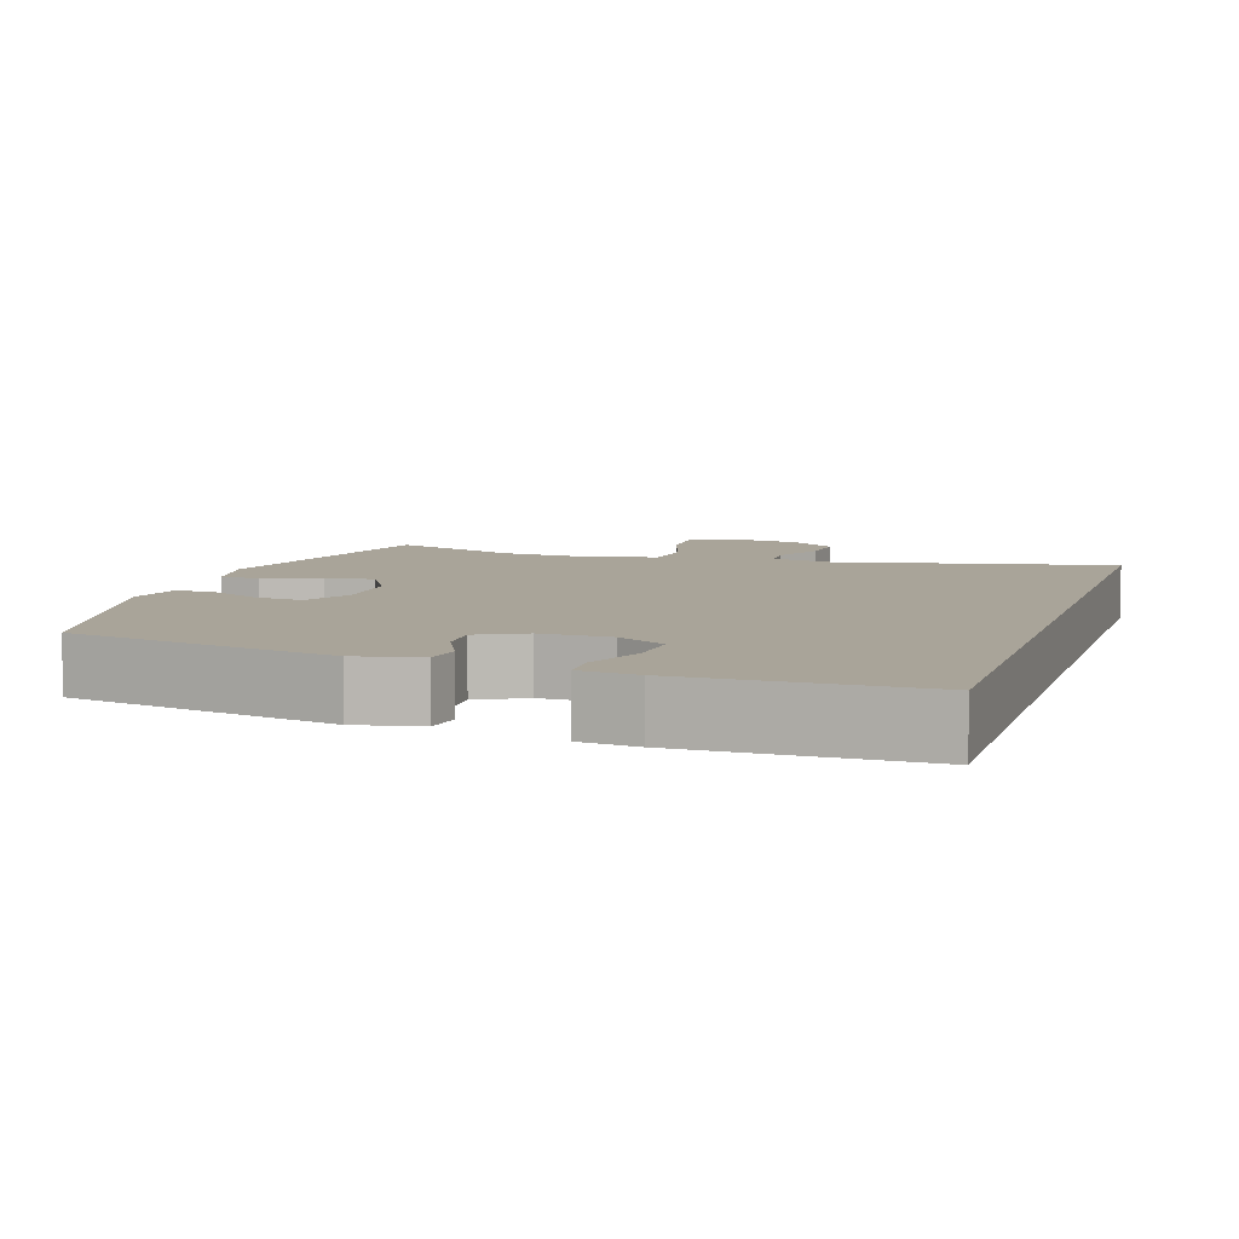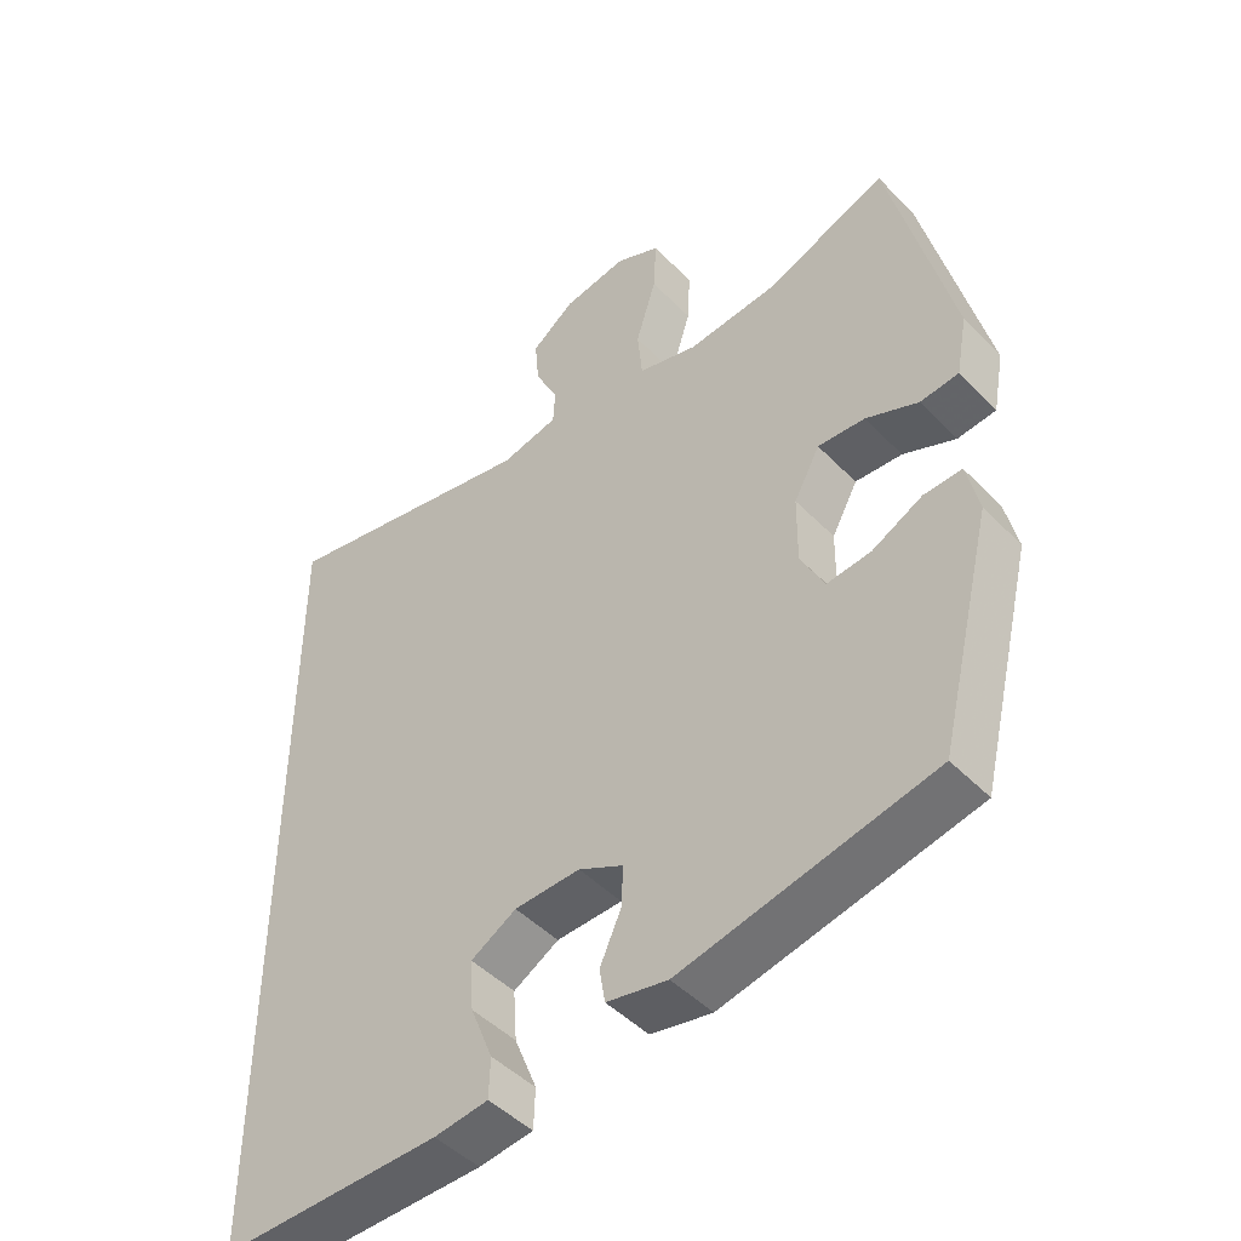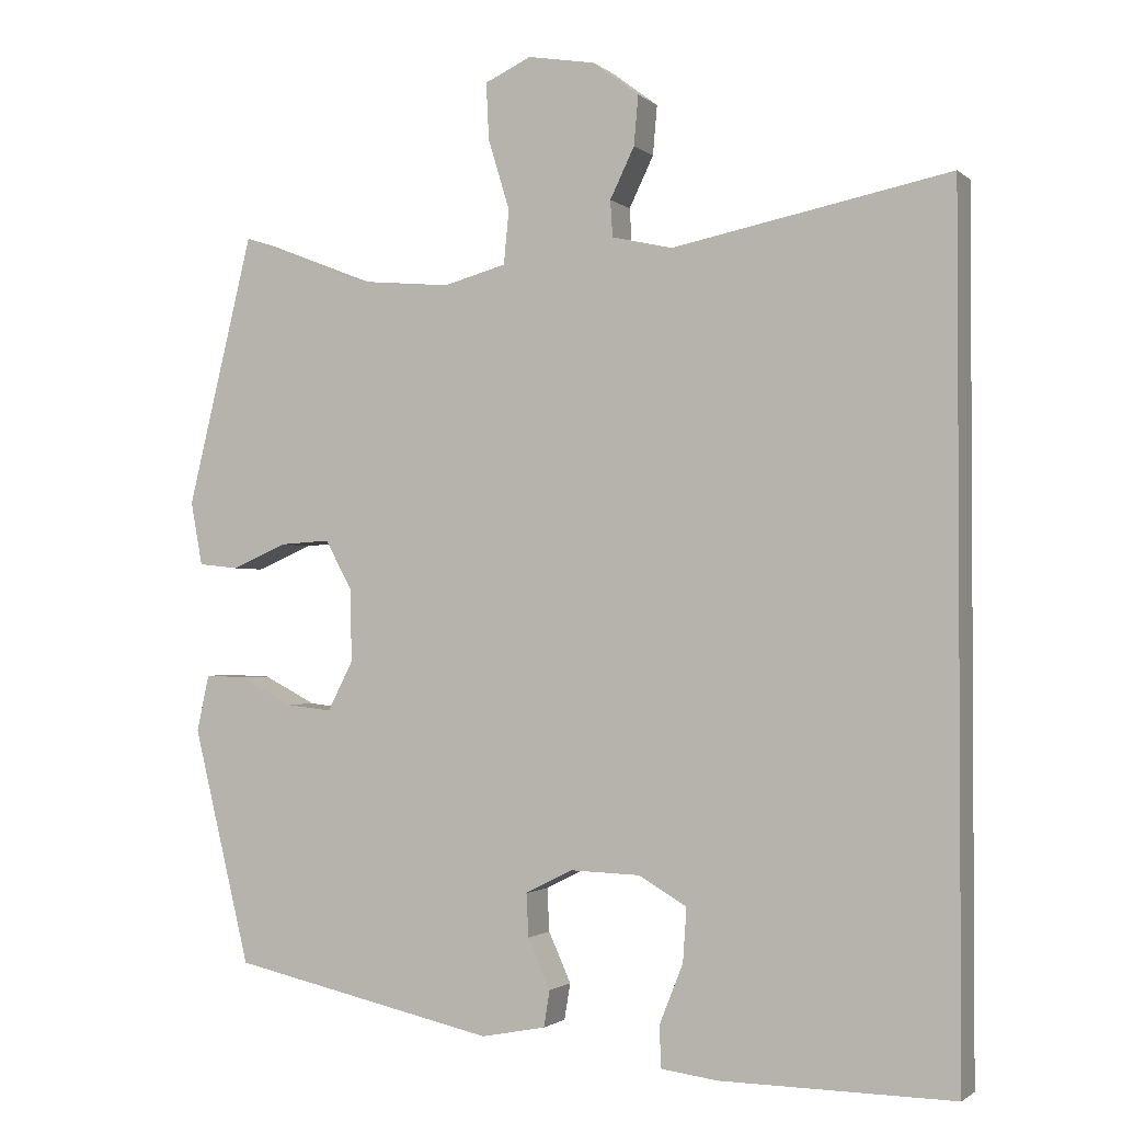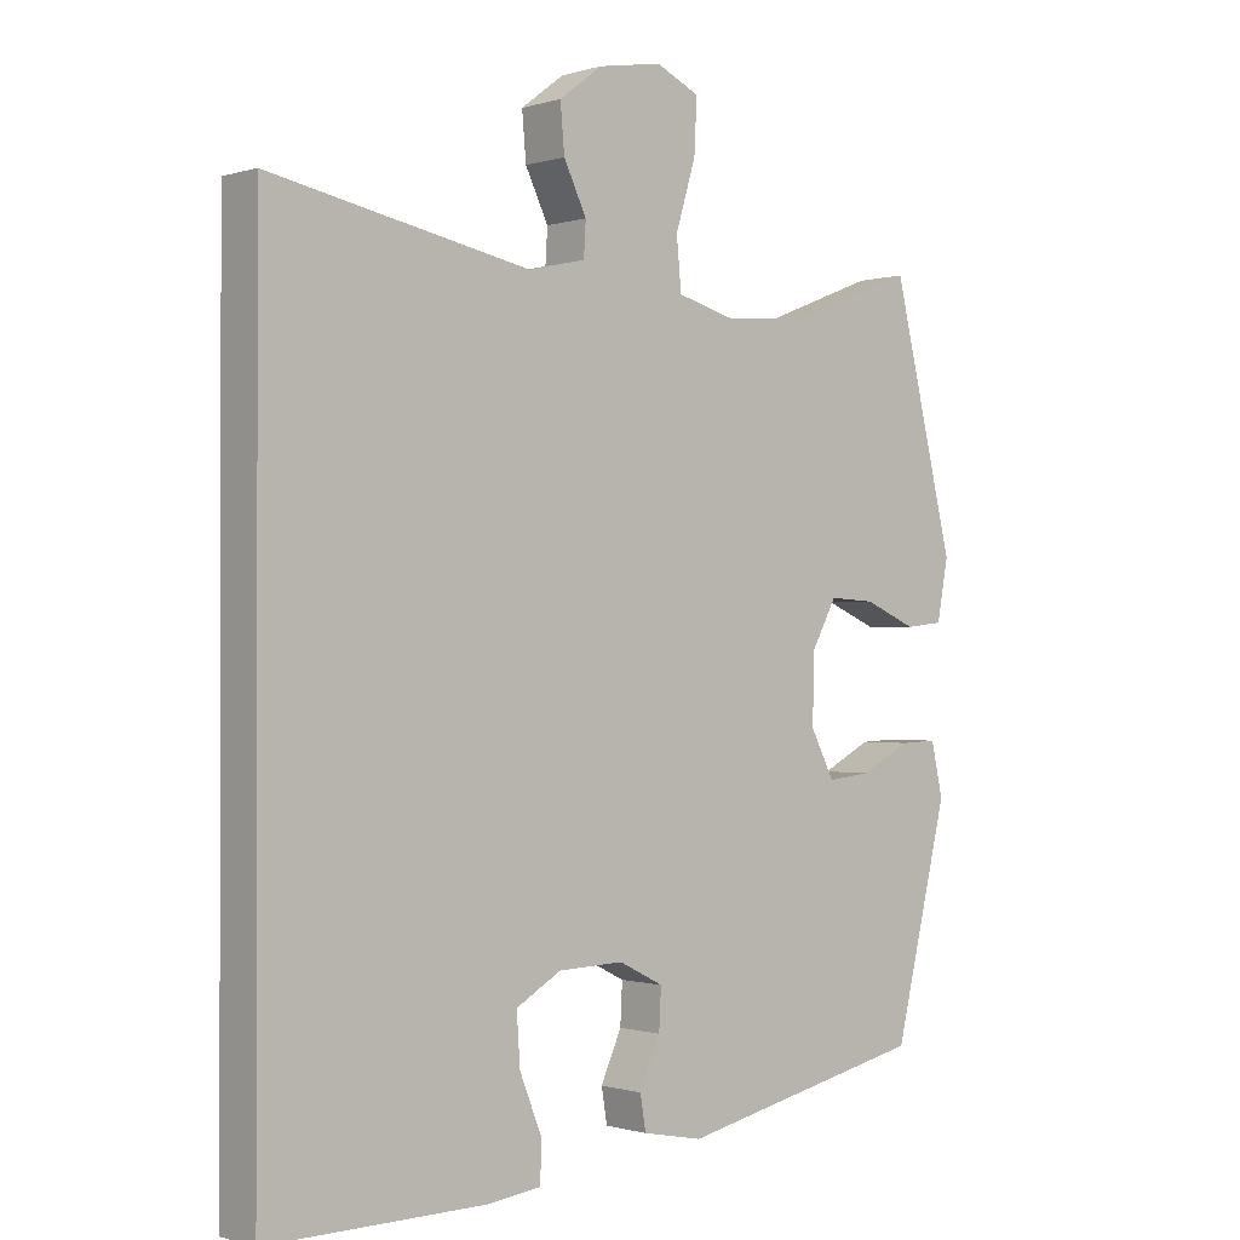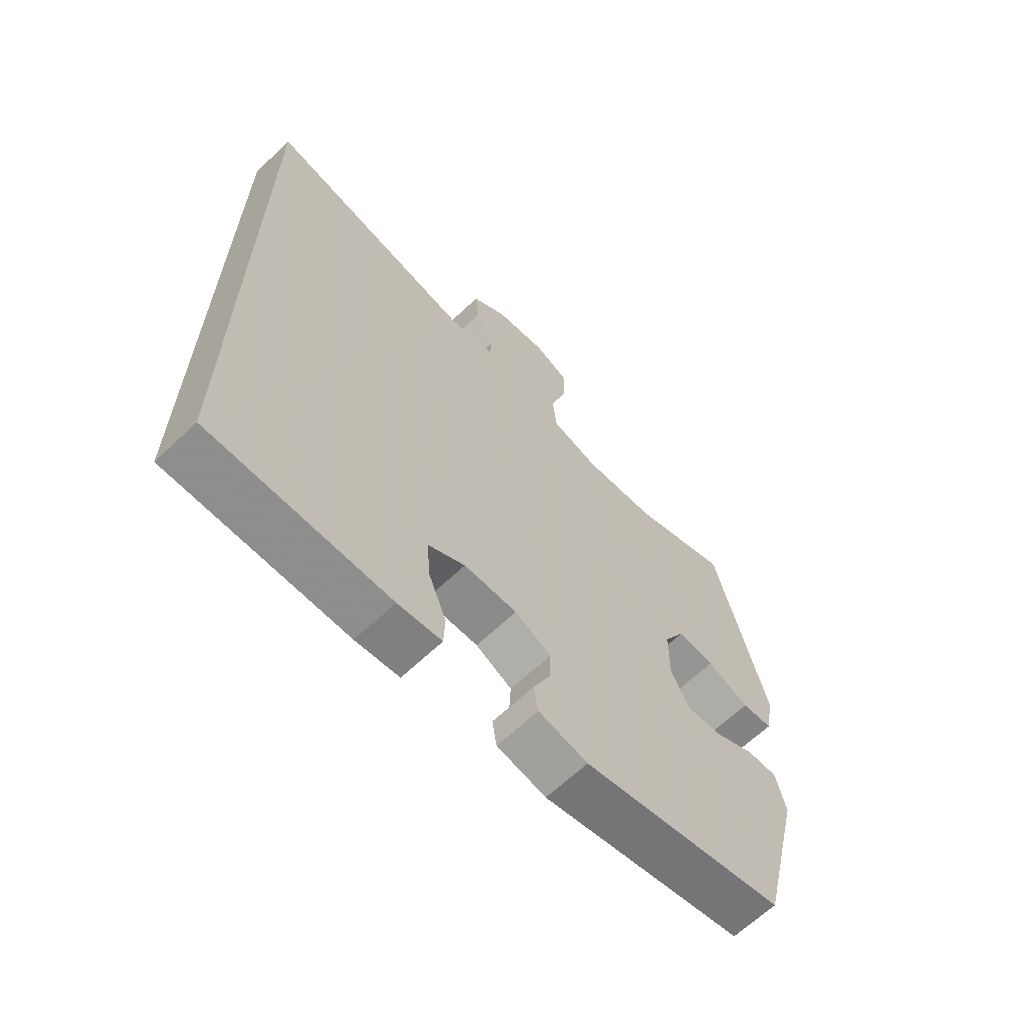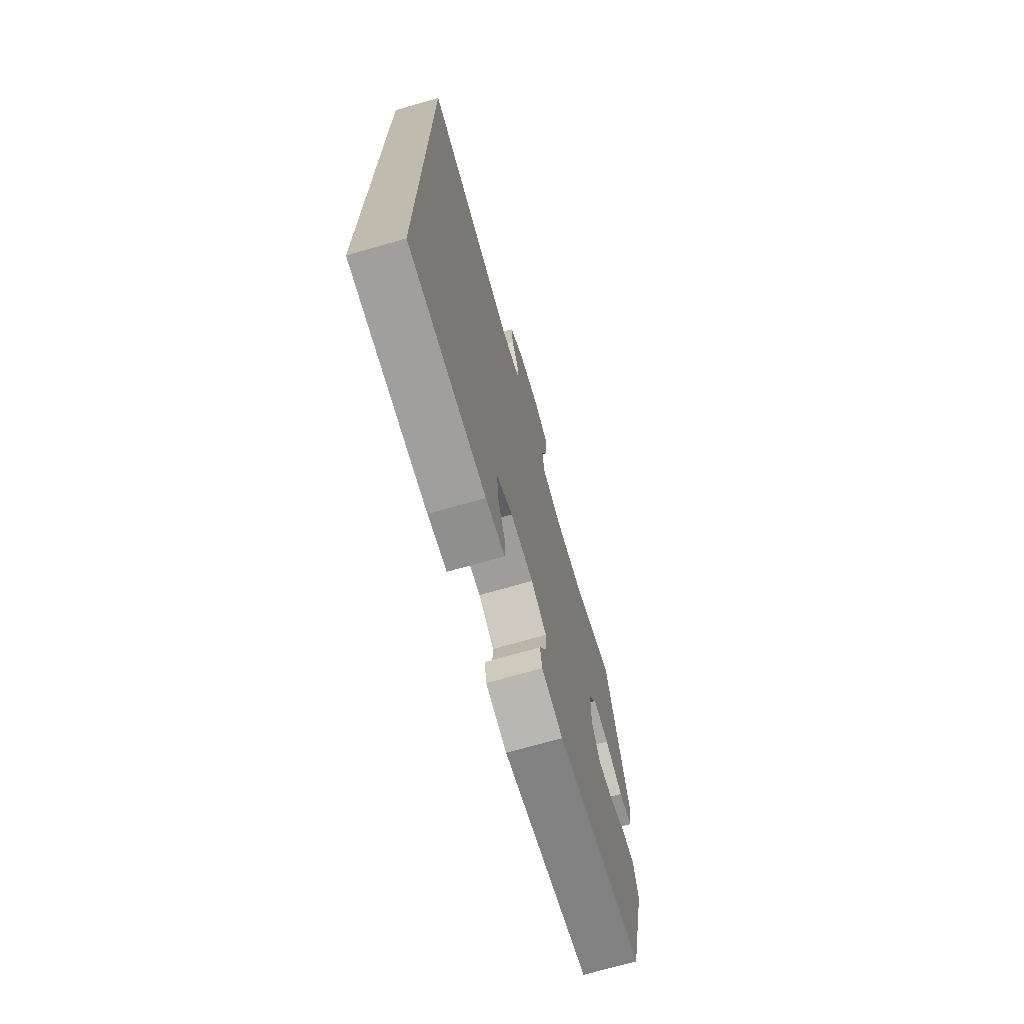
<metadata>
{"format":"obj","ext":"obj","renderer":"f3d","projection":"perspective","resolution":1024,"background":"white","views":[{"elev":7.2,"azim":-162.8,"up":"+Y"},{"elev":-46.9,"azim":41.2,"up":"+Z"},{"elev":-1.7,"azim":-157.3,"up":"+Z"},{"elev":-0.7,"azim":-41.5,"up":"+Z"},{"elev":-65.2,"azim":-46.4,"up":"+Z"},{"elev":-72.1,"azim":-74.0,"up":"+Z"}]}
</metadata>
<code>
v -0.5 0.07 0.524
v -0.125 0.07 0.45
v -0.043 0.07 0.469
v -0.04 0.07 0.518
v -0.073 0.07 0.586
v -0.079 0.07 0.653
v -0.017 0.07 0.7
v 0.075 0.07 0.716
v 0.138 0.07 0.687
v 0.134 0.07 0.61
v 0.105 0.07 0.515
v 0.112 0.07 0.442
v 0.197 0.07 0.419
v 0.325 0.07 0.431
v 0.5 0.07 0.5
v 0.589 0.07 0.135
v 0.573 0.07 0.049
v 0.518 0.07 0.043
v 0.443 0.07 0.075
v 0.376 0.07 0.079
v 0.339 0.07 0.011
v 0.338 0.07 -0.086
v 0.372 0.07 -0.152
v 0.435 0.07 -0.145
v 0.507 0.07 -0.108
v 0.561 0.07 -0.106
v 0.578 0.07 -0.182
v 0.5 0.07 -0.5
v 0.141 0.07 -0.579
v 0.054 0.07 -0.562
v 0.046 0.07 -0.513
v 0.076 0.07 -0.446
v 0.079 0.07 -0.388
v 0.015 0.07 -0.356
v -0.079 0.07 -0.359
v -0.144 0.07 -0.397
v -0.139 0.07 -0.469
v -0.107 0.07 -0.549
v -0.109 0.07 -0.605
v -0.186 0.07 -0.615
v -0.5 0.07 -0.619
v -0.5 0 0.524
v -0.125 0 0.45
v -0.043 0 0.469
v -0.04 0 0.518
v -0.073 0 0.586
v -0.079 0 0.653
v -0.017 0 0.7
v 0.075 0 0.716
v 0.138 0 0.687
v 0.134 0 0.61
v 0.105 0 0.515
v 0.112 0 0.442
v 0.197 0 0.419
v 0.325 0 0.431
v 0.5 0 0.5
v 0.589 0 0.135
v 0.573 0 0.049
v 0.518 0 0.043
v 0.443 0 0.075
v 0.376 0 0.079
v 0.339 0 0.011
v 0.338 0 -0.086
v 0.372 0 -0.152
v 0.435 0 -0.145
v 0.507 0 -0.108
v 0.561 0 -0.106
v 0.578 0 -0.182
v 0.5 0 -0.5
v 0.141 0 -0.579
v 0.054 0 -0.562
v 0.046 0 -0.513
v 0.076 0 -0.446
v 0.079 0 -0.388
v 0.015 0 -0.356
v -0.079 0 -0.359
v -0.144 0 -0.397
v -0.139 0 -0.469
v -0.107 0 -0.549
v -0.109 0 -0.605
v -0.186 0 -0.615
v -0.5 0 -0.619
f 40 41 1 2
f 37 38 39 40
f 36 37 40
f 36 40 2 3
f 35 36 3
f 34 35 3 4
f 33 34 4
f 29 30 31 32
f 29 32 33
f 28 29 33 4
f 24 25 26 27
f 23 24 27 28
f 22 23 28 4
f 16 17 18 19
f 14 15 16 19
f 13 14 19 20
f 12 13 20 21
f 8 9 10 11
f 8 11 12
f 7 8 12
f 6 7 12
f 6 12 21 22
f 4 5 6 22
f 43 42 82 81
f 81 80 79 78
f 81 78 77
f 44 43 81 77
f 44 77 76
f 45 44 76 75
f 45 75 74
f 73 72 71 70
f 74 73 70
f 45 74 70 69
f 68 67 66 65
f 69 68 65 64
f 45 69 64 63
f 60 59 58 57
f 60 57 56 55
f 61 60 55 54
f 62 61 54 53
f 52 51 50 49
f 53 52 49
f 53 49 48
f 53 48 47
f 63 62 53 47
f 63 47 46 45
f 1 42 43 2
f 2 43 44 3
f 3 44 45 4
f 4 45 46 5
f 5 46 47 6
f 6 47 48 7
f 7 48 49 8
f 8 49 50 9
f 9 50 51 10
f 10 51 52 11
f 11 52 53 12
f 12 53 54 13
f 13 54 55 14
f 14 55 56 15
f 15 56 57 16
f 16 57 58 17
f 17 58 59 18
f 18 59 60 19
f 19 60 61 20
f 20 61 62 21
f 21 62 63 22
f 22 63 64 23
f 23 64 65 24
f 24 65 66 25
f 25 66 67 26
f 26 67 68 27
f 27 68 69 28
f 28 69 70 29
f 29 70 71 30
f 30 71 72 31
f 31 72 73 32
f 32 73 74 33
f 33 74 75 34
f 34 75 76 35
f 35 76 77 36
f 36 77 78 37
f 37 78 79 38
f 38 79 80 39
f 39 80 81 40
f 40 81 82 41
f 41 82 42 1

</code>
